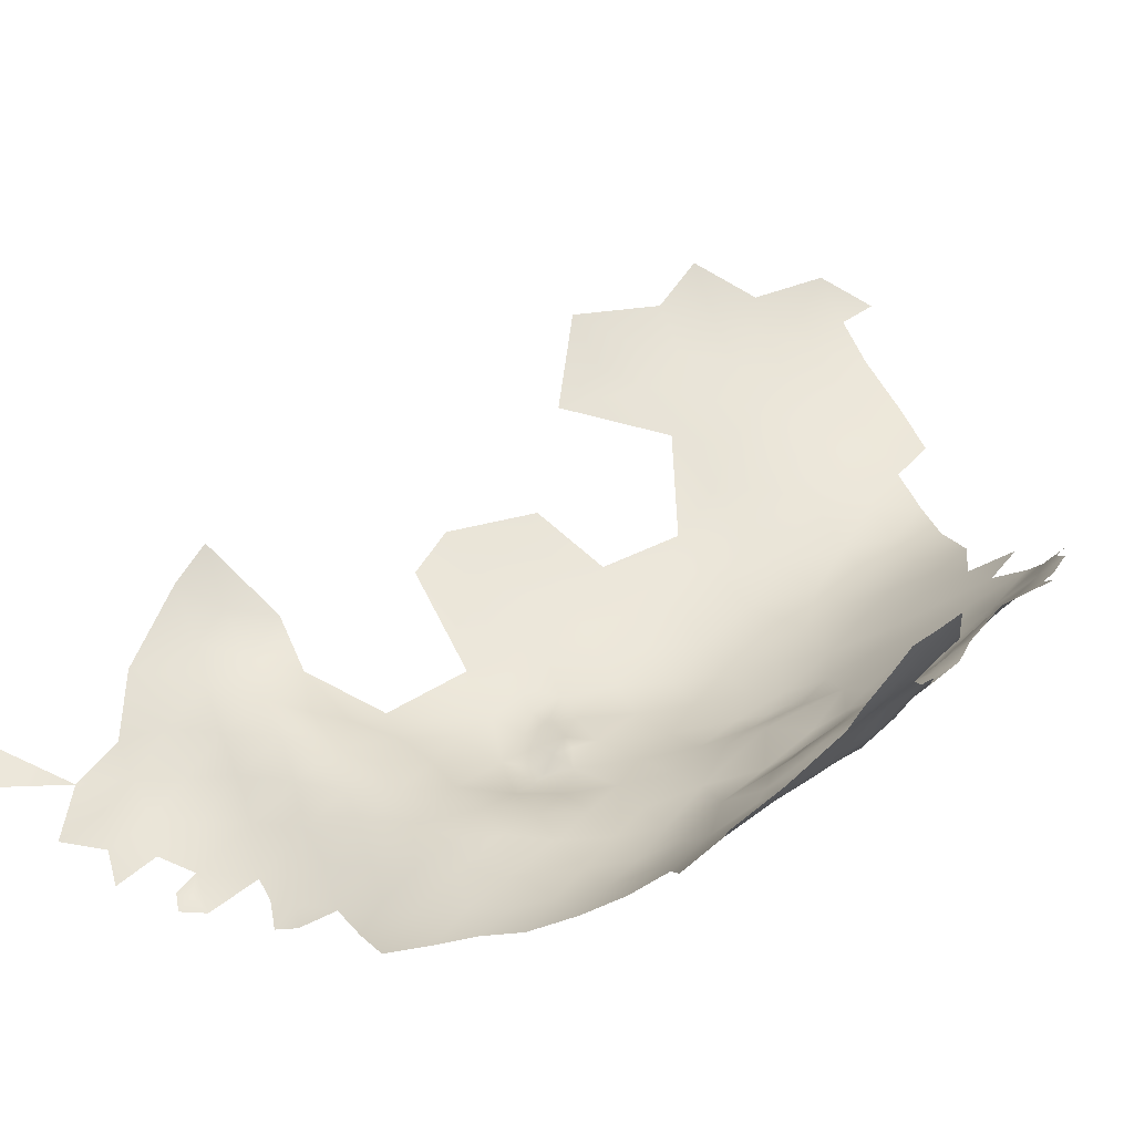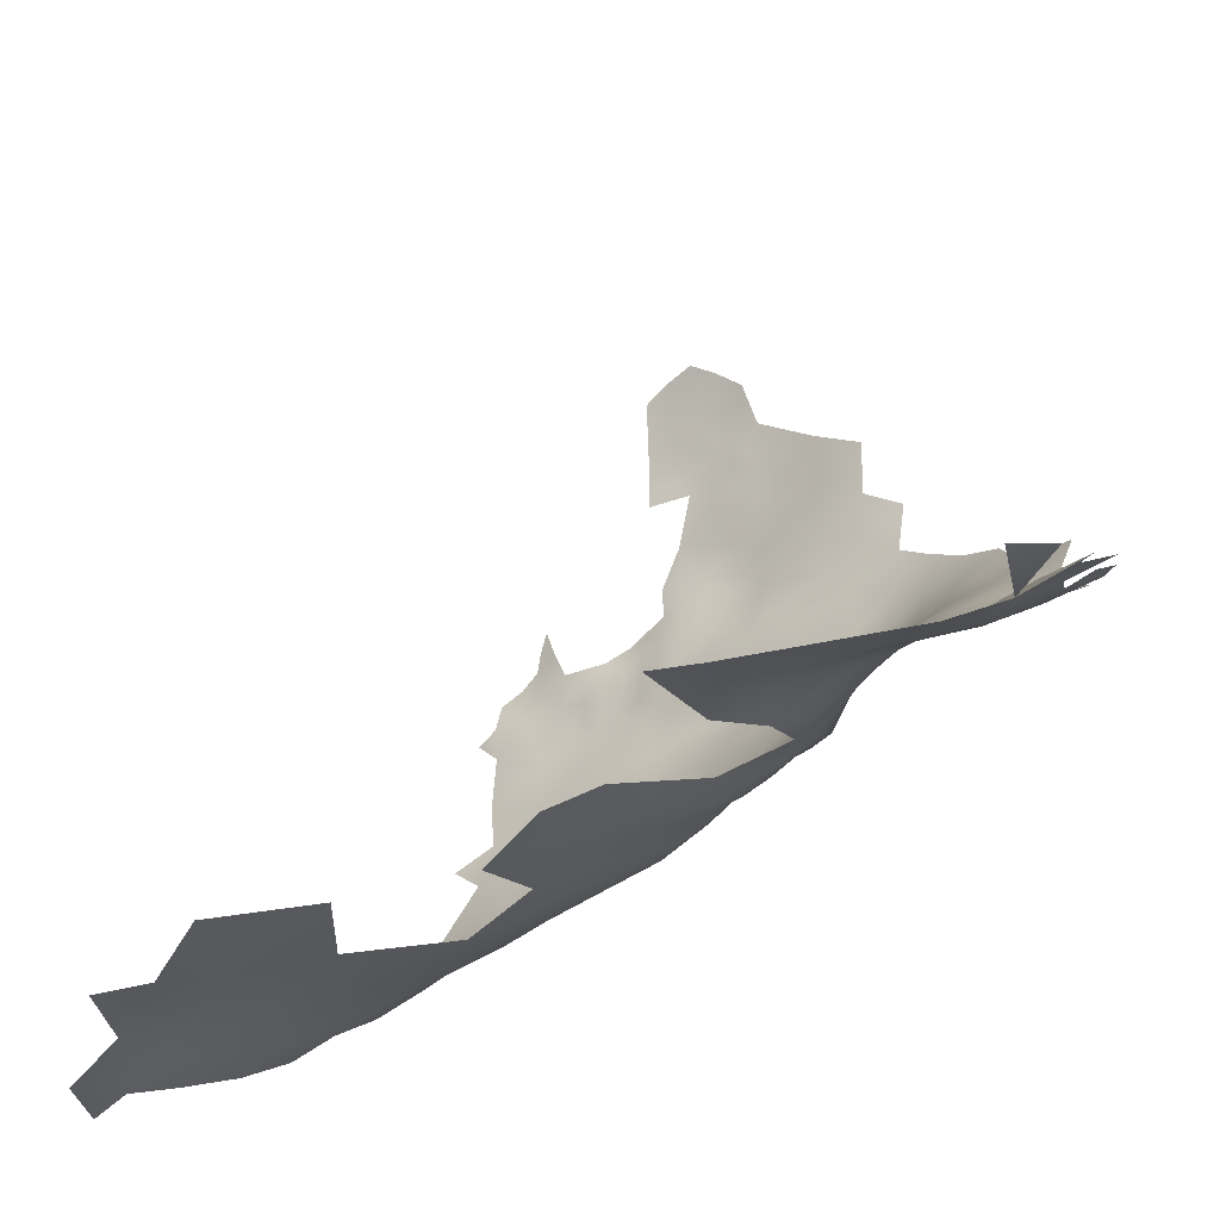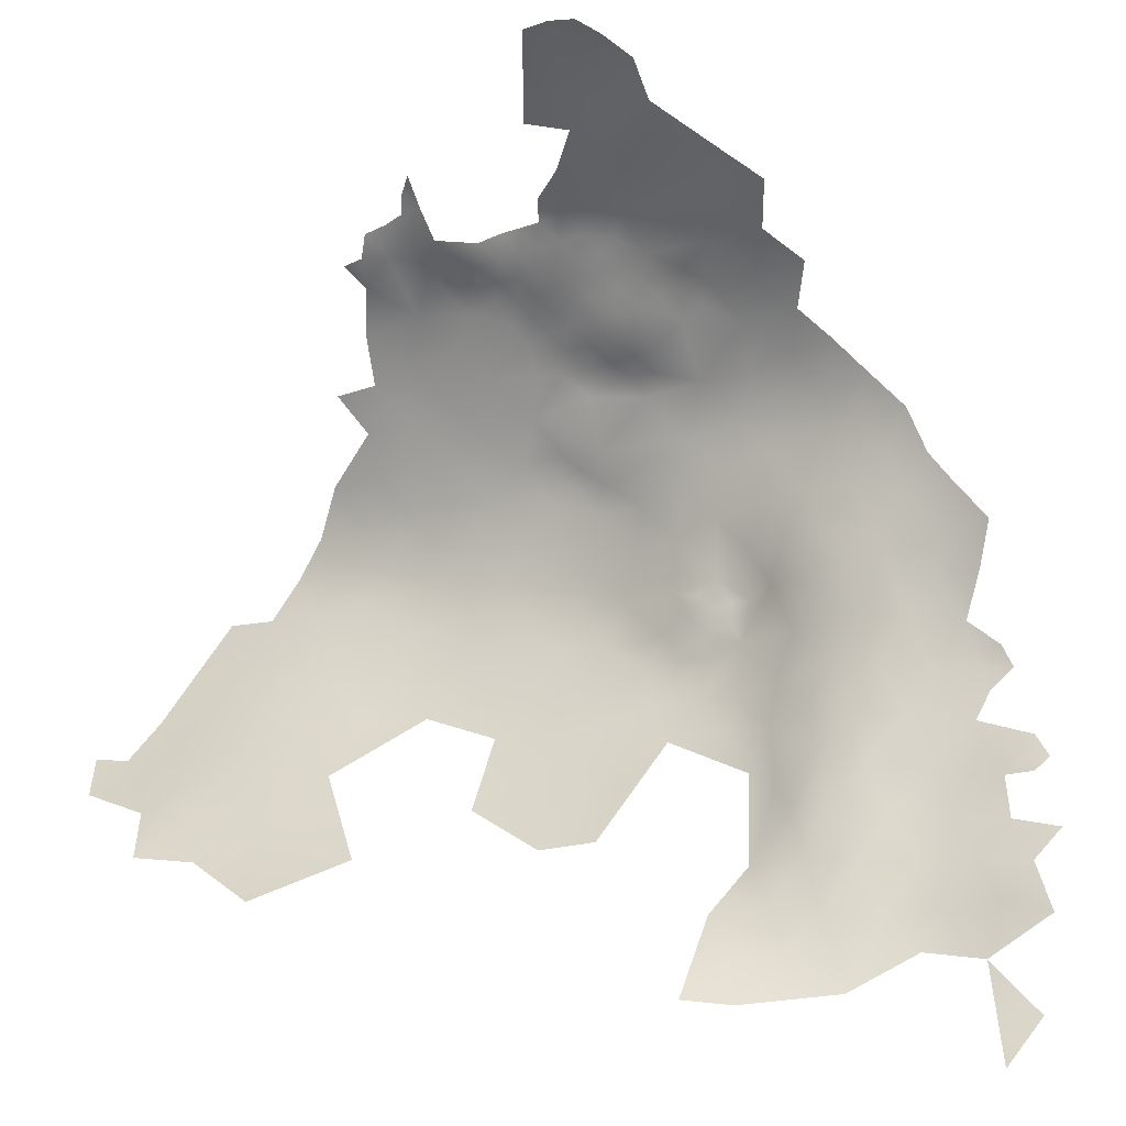
<metadata>
{"format":"obj","ext":"obj","renderer":"f3d","projection":"perspective","resolution":1024,"background":"white","views":[{"elev":76.9,"azim":-138.8,"up":"+Z"},{"elev":-22.9,"azim":116.3,"up":"+Z"},{"elev":43.3,"azim":103.6,"up":"+Z"}]}
</metadata>
<code>
v -360.9 -275 -513.1
v -360.8 -277.2 -513.9
v -359.2 -279.2 -515.2
v -363.4 -276.9 -512.9
v -359.3 -276.3 -513.9
v -370 -280.1 -510.5
v -369.9 -283.6 -511.1
v -371.9 -281.8 -509.4
v -367.5 -282.1 -511.9
v -367.1 -285.6 -513
v -364.8 -283 -513.8
v -398.7 -329 -505.4
v -399.1 -329.4 -503
v -398.8 -326.9 -501.3
v -399.6 -331.8 -504.7
v -399.9 -332 -501.7
v -399.5 -329.5 -500.1
v -400.3 -334.7 -503.2
v -399.6 -335.1 -506.2
v -401.3 -337 -501.9
v -401.9 -336.9 -499.2
v -402.4 -336.9 -496.3
v -403 -336.8 -493.5
v -401.7 -334.5 -497.6
v -403.2 -339.2 -495
v -402.3 -334.4 -494.8
v -401.4 -332 -496
v -400.6 -332.1 -498.7
v -400.9 -334.5 -500.3
v -402.2 -339.1 -500.8
v -403.1 -334.2 -492.1
v -403.9 -333.9 -489.5
v -404.5 -333.8 -486.3
v -403.1 -331.8 -490.8
v -403.8 -336.6 -490.8
v -404.5 -336.6 -488
v -404.9 -339 -489.5
v -404.9 -339.2 -486.3
v -404 -339.1 -492.2
v -404.9 -341.1 -491.5
v -402.3 -331.8 -493.3
v -402.4 -329.3 -491.7
v -400.6 -336.9 -504.6
v -401.3 -339.3 -504
v -398.2 -331.5 -507.5
v -404.6 -336.9 -485.3
v -404.6 -336.9 -481.9
v -401.4 -329.2 -494.5
v -401.4 -326.9 -492.8
v -400.2 -326.5 -495.6
v -400.4 -324.6 -493.5
v -401.2 -324.5 -491.4
v -400.5 -322 -492.3
v -400.7 -322.1 -489.6
v -399.5 -319.5 -493.1
v -400.1 -318.9 -490.6
v -399.2 -321.7 -495.3
v -400.3 -329.3 -497.1
v -399.3 -327.1 -498.4
v -403.5 -330.2 -489.1
v -402.3 -326.4 -489.5
v -404.2 -341.3 -493.7
v -403.5 -341.1 -496.6
v -403 -341.1 -499.4
v -404 -343.5 -497.9
v -404.2 -343.6 -494.9
v -404 -345.9 -499.3
v -404.2 -346.1 -496.3
v -405 -346.1 -493.7
v -405.5 -343.5 -492.3
v -404.5 -348.6 -495.5
v -403.4 -346.5 -502.7
v -403.6 -343.6 -500.4
v -404.3 -348.1 -500.5
v -404.5 -348.5 -498.2
v -402.4 -339 -497.8
v -402.3 -341.6 -502.4
v -398.4 -324.3 -499.2
v -405.1 -351.6 -497.8
v -404.7 -350.2 -500.7
v -404.9 -351 -494.2
v -399.7 -338.2 -507.2
v -404 -329.4 -486.5
v -404.1 -330.4 -482.9
v -403.2 -326.7 -484.6
v -403.4 -327.2 -481.5
v -402.6 -323.9 -482.5
v -403.2 -327.2 -478.4
v -402.9 -326.8 -474.9
v -402.8 -323.8 -477.3
v -402.9 -324.4 -480
v -403.3 -329.9 -476.7
v -403.5 -329.6 -479.7
v -403.7 -332.5 -478.5
v -403.7 -332.5 -475.2
v -403.1 -330 -473.9
v -403.3 -329.9 -471.1
v -402.7 -328.1 -472.4
v -402.6 -326.5 -469.9
v -404.2 -335.1 -473.5
v -403.7 -332.4 -472.2
v -404 -334.9 -470.6
v -404.1 -335.4 -476.1
v -404.4 -338 -474.4
v -404.8 -340.6 -473.2
v -404.5 -340.5 -476.4
v -398 -324.3 -502.4
v -403.3 -329.9 -468.1
v -403.7 -332.4 -469.3
v -404.5 -337.7 -472.1
v -404.2 -337.5 -469.2
v -404.5 -340.5 -470.7
v -404.2 -339.7 -467.5
v -403.8 -340.4 -464.2
v -403.3 -337.5 -462.3
v -403.8 -337.6 -465.7
v -403.2 -334.6 -464.2
v -402.6 -334.5 -461.1
v -402.6 -331.6 -462.6
v -402.6 -328.3 -464.9
v -403.3 -331.7 -465.6
v -403.8 -334.7 -467.5
v -398.5 -326.9 -503.9
v -397.3 -325 -505.6
v -405.9 -362.1 -500.5
v -406.5 -359.6 -496
v -406.7 -357.3 -494.4
v -405.7 -356.8 -497.9
v -405.9 -354.3 -494.9
v -405.6 -359.9 -498.9
v -406.6 -355.3 -492.6
v -405.1 -359.4 -502.5
v -407.4 -354.6 -487.7
v -407.3 -355.3 -490.2
v -406.2 -352.9 -490.9
v -392.8 -328.9 -515.2
v -390.9 -329 -518
v -393 -331.5 -516.8
v -394.1 -333.8 -516.3
v -395.2 -334 -514.2
v -393.9 -331.4 -514.9
v -394.2 -329.4 -511.8
v -392.2 -325.3 -512
v -392.5 -334.6 -518.9
v -378.7 -313.4 -517.8
v -381.4 -313.5 -516
v -379.4 -311.2 -517.1
v -377.8 -311 -518.5
v -376.7 -313.3 -519.9
v -379.8 -315.3 -517.4
v -379.4 -309.4 -516.6
v -374.5 -313.6 -522
v -375.5 -316.1 -522.2
v -381.2 -317.9 -519
v -378.1 -315.8 -519.2
v -375 -309.3 -518.9
v -374.3 -319.5 -524.5
v -377.4 -318.5 -522
v -377.4 -320.8 -523.8
v -373.2 -316.1 -524
v -369.9 -317.6 -525.6
v -341.6 -277.8 -523.1
v -359 -302.4 -523
v -336.5 -291 -526.2
v -381.1 -285.2 -500.6
v -380.3 -290.2 -503.6
v -384.5 -289.2 -499.7
v -377.7 -285.3 -504.8
v -373.8 -285.8 -508.7
v -373.3 -291.4 -509.5
v -376.9 -289.4 -506.6
v -384.2 -294.2 -501.9
v -385.3 -300 -503
v -387.9 -297 -499.7
v -387.3 -292.7 -498.5
v -380.6 -296.7 -505
v -373.6 -297.5 -510.1
v -377.2 -294 -506.9
v -377.9 -299.2 -507.5
v -369.1 -294 -512.4
v -381.6 -302.5 -506.9
v -377.6 -303.2 -510.3
v -390.7 -295.7 -495.6
v -393.7 -300.3 -494.2
v -396.1 -304.7 -492.3
v -390.5 -300.5 -498.8
v -393.7 -304.7 -497.4
v -390.4 -304.7 -501.9
v -390.2 -309.4 -504.9
v -393.9 -309 -500.9
v -386.2 -305.6 -505.6
v -390.4 -314.1 -508.1
v -393.7 -313.6 -503.9
v -386.4 -310.3 -508.5
v -386.5 -314.7 -511.9
v -382.9 -310.5 -512.4
v -386.2 -318.8 -515.5
v -390 -319.3 -511.5
v -386.3 -323.3 -518.9
v -390 -323.8 -515
v -393.5 -319.8 -507.6
v -381.8 -323.2 -522.7
v -386.3 -328.2 -522
v -396.2 -313.2 -499.2
v -396.4 -318.9 -501.3
v -398.2 -314.6 -494
v -399.3 -313.6 -488
v -399.9 -313.5 -482.2
v -397.8 -308.9 -490.4
v -400.9 -319.6 -485.6
v -400.2 -313.6 -476
v -401.4 -319 -479.6
v -398.9 -308.6 -484.8
v -396.3 -309 -495.8
v -401.6 -319.6 -473.4
v -382.5 -306.6 -509.3
v -378.9 -307.1 -513.2
v -373.6 -303.7 -514.1
v -369.6 -299.2 -513.8
v -389.5 -364.5 -535.2
v -384.7 -366.6 -537.9
v -384.9 -371.7 -540
v -393.3 -362.8 -531.6
v -389.7 -359.1 -532.7
v -384.8 -361.3 -535.5
v -379.3 -368.7 -540.1
v -379.5 -374.1 -542.6
v -396.9 -361.9 -526.3
v -393.4 -357.5 -528.2
v -396.2 -356.8 -523.7
v -399 -358.1 -519.1
v -396.5 -352.7 -520.6
v -393.7 -352.6 -525.3
v -390.3 -353.1 -529.4
v -390.9 -348.3 -527.1
v -387 -348.4 -530.3
v -386 -354.6 -532.8
v -393.5 -347.1 -522.9
v -389.4 -343.2 -525.8
v -393.4 -341.8 -520.7
v -386.1 -338.7 -526.8
v -389.8 -337.7 -523.3
v -389.6 -332.7 -521.3
v -386.2 -333.3 -524.9
v -401.5 -362.4 -516.3
v -401.6 -357.8 -513.9
v -399.4 -352.9 -515.8
v -379.6 -363.5 -537.9
v -379.8 -357.1 -535.6
v -374.3 -354.9 -536.5
v -374.4 -360.3 -538
v -382.4 -328.9 -525.6
v -381.7 -334.6 -528
v -382.6 -341.7 -530
v -381.6 -348.1 -532.5
v -377.1 -343.1 -532.7
v -377.4 -337.4 -530.6
v -396.9 -347.9 -518
v -399.7 -348.5 -512.8
v -401.8 -348.7 -507.9
v -400 -343.4 -508.8
v -397.3 -343.7 -515
v -401.9 -353.1 -510.7
v -404.1 -353.1 -504.4
v -404.1 -359.4 -508.4
v -395.3 -338.4 -516.7
v -397.6 -337.9 -511.6
v -368 -383.4 -548.3
v -367 -379.1 -546.5
v -372.4 -376.6 -544.9
v -366.8 -373.6 -544.1
v -372.6 -371 -542.3
v -367 -367.9 -541.6
v -372.9 -365.4 -539.9
v -367.2 -362.1 -539.4
v -361.5 -364.9 -540.8
v -361.8 -370.9 -542.9
v -362.6 -376.2 -545.3
v -356.2 -367.9 -542
v -357.5 -373.8 -543.9
v -355.8 -361.9 -540.4
v -350.1 -364.9 -541.6
v -349.6 -371.7 -542.1
v -368.1 -356.1 -537.7
v -361.6 -358.8 -538.9
v -362.2 -352.8 -537.3
v -355.8 -355.5 -538.6
v -351 -358.6 -539.7
v -350.3 -353.7 -538.4
v -343.7 -356.6 -538.7
v -350.3 -346.5 -536.5
v -361.3 -381.8 -547
v -369.5 -304.4 -517.8
v -365.8 -300.3 -516.7
v -350.3 -274.9 -517.1
v -345.4 -272.1 -518.7
v -346.5 -277.4 -519.6
v -335.1 -271.5 -522.1
v -329.3 -274.2 -523.9
v -351 -280.3 -518.9
v -350.5 -286 -520.9
v -355.4 -283.5 -518.6
v -354.7 -289.8 -519.5
v -359.6 -287 -517.1
v -360 -293.2 -517.2
v -364.6 -290.1 -514.6
v -355.3 -295.9 -519.6
v -361.1 -298.9 -518.4
v -365.2 -295.9 -515
v -346.2 -282.3 -521.6
v -349.8 -292.2 -521.8
v -350.4 -297.9 -522.7
v -344.7 -288.9 -523.5
v -344.5 -294.9 -524.5
v -345.3 -300.6 -525.9
v -340 -298.1 -526.6
v -339.5 -302.9 -527.3
v -344.5 -306.4 -527.8
v -351 -303.5 -526.6
v -333.5 -301.4 -527.4
v -341.6 -284.3 -524
v -332.8 -307 -527.5
v -355.6 -300.2 -521.9
v -377.9 -324.7 -525.6
v -377.6 -330.4 -528.1
v -372.8 -326.6 -527.8
v -372.6 -332.5 -530.3
v -372.9 -338.2 -532.4
v -367.7 -329.2 -530.1
v -367.2 -334.9 -532
v -368.2 -323.3 -527.7
v -363.5 -320.4 -527.6
v -362.7 -326.1 -529.7
v -357.7 -323.1 -529.3
v -357.8 -328.7 -531.1
v -357.3 -335 -533.1
v -362.7 -331.4 -531.6
v -351.5 -326.1 -530.8
v -352.4 -320.1 -528.8
v -375.4 -349.3 -535
v -369.5 -288.5 -511.7
v -353.8 -272.7 -515.4
v -354.7 -277.8 -516.5
v -364.8 -304.3 -520.6
v -365.9 -309.3 -523.1
v -361.4 -305.7 -524
v -369.2 -308.4 -521.3
v -370.8 -343.7 -534.7
v -370.2 -350.5 -536.2
v -370.5 -312.7 -523.1
v -364.7 -315 -525
v -359.5 -318.6 -527.3
f 145 155 150
f 138 141 136
f 138 136 137
f 157 159 158
f 157 153 160
f 157 158 153
f 44 77 30
f 51 50 49
f 64 30 77
f 31 35 32
f 131 134 135
f 2 5 3
f 21 20 30
f 48 50 58
f 48 49 50
f 29 24 28
f 68 69 66
f 59 58 50
f 20 44 30
f 12 45 15
f 37 39 40
f 55 57 53
f 67 65 73
f 122 109 102
f 2 1 5
f 60 61 42
f 60 42 34
f 64 63 76
f 67 73 72
f 24 27 28
f 24 26 27
f 65 63 64
f 148 145 147
f 149 145 148
f 43 18 19
f 141 138 139
f 141 139 140
f 36 32 35
f 42 49 48
f 62 40 39
f 14 13 17
f 31 32 34
f 41 31 34
f 96 101 97
f 23 35 31
f 23 31 26
f 41 27 26
f 41 26 31
f 14 123 13
f 52 51 49
f 92 95 96
f 22 23 26
f 43 44 20
f 43 20 18
f 82 43 19
f 23 22 25
f 21 24 29
f 33 32 36
f 67 74 75
f 67 72 74
f 22 26 24
f 25 62 39
f 53 56 55
f 23 25 39
f 73 65 64
f 25 76 63
f 25 22 76
f 41 34 42
f 49 42 61
f 49 61 52
f 13 123 12
f 128 126 127
f 144 139 138
f 39 35 23
f 145 150 146
f 145 146 147
f 13 12 15
f 69 70 66
f 41 42 48
f 98 96 97
f 71 69 68
f 63 62 25
f 16 18 29
f 154 150 155
f 70 40 62
f 70 62 66
f 85 86 87
f 129 127 131
f 71 68 75
f 37 35 39
f 37 36 35
f 53 57 51
f 53 51 52
f 110 104 105
f 130 132 125
f 22 21 76
f 22 24 21
f 16 17 13
f 102 109 101
f 100 95 103
f 20 21 29
f 20 29 18
f 86 91 87
f 94 95 92
f 84 86 85
f 67 75 68
f 36 38 46
f 1 2 4
f 16 29 28
f 16 13 15
f 107 124 123
f 107 123 14
f 142 136 141
f 105 104 106
f 93 94 92
f 38 36 37
f 33 36 46
f 99 98 97
f 99 97 108
f 100 102 101
f 95 101 96
f 95 100 101
f 88 90 91
f 88 91 86
f 30 64 76
f 30 76 21
f 89 92 96
f 89 96 98
f 122 102 111
f 54 56 53
f 93 88 86
f 14 78 107
f 128 127 129
f 6 7 8
f 27 41 48
f 27 48 58
f 155 145 149
f 92 89 88
f 92 88 93
f 109 97 101
f 109 108 97
f 84 85 83
f 100 103 104
f 100 104 110
f 110 105 112
f 14 59 78
f 130 126 128
f 54 53 52
f 68 65 67
f 110 102 100
f 110 111 102
f 119 120 121
f 111 110 112
f 17 16 28
f 65 68 66
f 93 86 84
f 119 121 117
f 119 117 118
f 9 11 10
f 113 111 112
f 94 103 95
f 89 90 88
f 58 28 27
f 73 64 77
f 17 28 58
f 17 59 14
f 17 58 59
f 114 115 116
f 115 117 116
f 115 118 117
f 63 65 66
f 63 66 62
f 113 114 116
f 122 116 117
f 148 147 151
f 18 15 19
f 18 16 15
f 71 79 81
f 71 75 79
f 80 75 74
f 80 79 75
f 111 116 122
f 111 113 116
f 133 135 134
f 45 19 15
f 160 153 152
f 121 122 117
f 120 108 121
f 129 81 79
f 149 148 156
f 149 152 153
f 10 7 9
f 121 108 109
f 121 109 122
f 161 157 160
f 151 156 148
f 44 43 82
f 129 131 135
f 129 135 81
f 124 12 123
f 57 50 51
f 60 34 32
f 61 60 83
f 143 136 142
f 9 7 6
f 154 155 158
f 350 160 152
f 142 141 140
f 47 46 38
f 69 71 81
f 78 59 50
f 144 138 137
f 72 73 77
f 155 149 153
f 155 153 158
f 103 106 104
f 78 50 57
f 151 147 146
f 37 40 70
f 156 152 149
f 179 176 178
f 229 233 234
f 154 146 150
f 169 8 7
f 33 46 47
f 243 144 137
f 241 239 242
f 230 229 228
f 196 194 216
f 166 168 171
f 203 199 202
f 210 56 54
f 233 229 230
f 233 230 232
f 200 197 199
f 200 198 197
f 165 168 166
f 240 242 239
f 236 234 235
f 195 197 198
f 341 7 10
f 172 175 167
f 128 132 130
f 189 193 190
f 186 187 184
f 171 168 169
f 181 216 191
f 209 185 214
f 239 235 238
f 239 238 240
f 189 190 188
f 80 74 72
f 54 52 61
f 350 161 160
f 166 167 165
f 187 186 188
f 191 189 188
f 245 246 231
f 189 192 193
f 196 216 217
f 172 174 175
f 172 173 174
f 237 234 236
f 246 247 231
f 264 260 263
f 263 259 247
f 263 247 246
f 175 174 183
f 232 230 231
f 232 231 247
f 120 99 108
f 220 223 224
f 185 187 214
f 176 173 172
f 181 179 182
f 259 263 260
f 33 60 32
f 33 83 60
f 259 262 258
f 187 188 190
f 267 262 261
f 262 267 266
f 194 192 189
f 3 4 2
f 259 261 262
f 259 260 261
f 180 219 177
f 170 180 177
f 251 248 249
f 185 184 187
f 89 98 99
f 341 180 170
f 194 196 195
f 194 195 192
f 257 256 254
f 342 295 343
f 170 178 171
f 325 253 252
f 33 84 83
f 345 344 346
f 255 254 256
f 247 259 258
f 247 258 232
f 178 170 177
f 205 204 193
f 204 206 214
f 84 94 93
f 248 225 249
f 295 300 343
f 186 183 174
f 186 184 183
f 253 244 252
f 250 251 249
f 194 191 216
f 194 189 191
f 309 219 180
f 309 294 219
f 204 190 193
f 170 171 169
f 345 350 347
f 85 61 83
f 209 214 206
f 209 206 207
f 327 326 329
f 248 221 225
f 265 264 263
f 214 187 190
f 214 190 204
f 221 220 225
f 179 178 177
f 343 300 302
f 208 210 212
f 225 220 224
f 300 297 310
f 300 295 297
f 128 129 79
f 207 213 209
f 331 329 326
f 47 103 94
f 207 210 208
f 207 208 213
f 265 263 246
f 266 139 144
f 294 344 293
f 301 300 310
f 308 294 309
f 347 344 345
f 347 293 344
f 323 307 312
f 325 326 327
f 221 248 226
f 333 329 331
f 211 208 212
f 172 167 166
f 351 352 332
f 330 329 337
f 292 269 278
f 269 271 278
f 222 221 226
f 222 226 227
f 304 305 306
f 192 195 198
f 192 198 201
f 301 302 300
f 242 243 244
f 333 331 332
f 215 211 212
f 326 325 324
f 233 235 234
f 295 296 297
f 334 333 332
f 334 332 352
f 316 315 314
f 278 271 277
f 278 277 280
f 337 329 333
f 182 217 216
f 182 216 181
f 244 203 252
f 330 327 329
f 330 328 327
f 306 341 10
f 311 303 301
f 252 203 202
f 280 277 279
f 341 170 169
f 341 169 7
f 178 166 171
f 305 309 306
f 305 308 309
f 272 274 273
f 276 275 285
f 335 333 334
f 282 281 288
f 273 277 271
f 270 271 269
f 286 287 285
f 277 276 279
f 272 273 271
f 272 271 270
f 275 273 274
f 273 275 276
f 273 276 277
f 173 181 191
f 308 305 307
f 303 302 301
f 303 304 302
f 266 140 139
f 266 267 140
f 351 350 345
f 337 333 335
f 337 335 336
f 114 113 112
f 241 242 244
f 201 193 192
f 201 205 193
f 311 313 314
f 317 315 316
f 317 318 315
f 324 252 202
f 324 325 252
f 203 244 243
f 207 56 210
f 351 161 350
f 276 281 279
f 233 238 235
f 302 3 343
f 306 309 180
f 306 180 341
f 212 91 90
f 288 281 287
f 261 82 267
f 340 348 349
f 202 159 324
f 289 288 287
f 200 136 143
f 314 312 311
f 315 312 314
f 200 137 136
f 196 151 146
f 196 217 151
f 310 297 162
f 310 162 321
f 242 144 243
f 281 285 287
f 281 276 285
f 206 56 207
f 206 55 56
f 348 340 256
f 282 279 281
f 176 179 181
f 176 181 173
f 215 212 90
f 218 217 182
f 284 286 285
f 284 285 275
f 306 10 11
f 205 107 78
f 176 166 178
f 176 172 166
f 292 268 269
f 338 334 339
f 338 335 334
f 229 223 228
f 229 224 223
f 324 159 157
f 349 250 340
f 293 218 219
f 293 219 294
f 318 319 315
f 203 243 137
f 308 307 323
f 344 163 346
f 350 156 347
f 350 152 156
f 205 124 107
f 303 305 304
f 303 307 305
f 212 210 87
f 212 87 91
f 319 312 315
f 319 323 312
f 308 344 294
f 308 323 163
f 308 163 344
f 328 256 257
f 328 348 256
f 195 196 146
f 253 241 244
f 201 124 205
f 232 238 233
f 232 258 238
f 284 250 349
f 186 174 173
f 320 317 316
f 264 265 132
f 301 313 311
f 290 288 289
f 224 234 237
f 224 229 234
f 327 328 257
f 311 307 303
f 311 312 307
f 267 82 19
f 225 224 237
f 253 257 254
f 253 254 241
f 313 310 321
f 313 301 310
f 217 156 151
f 217 218 156
f 339 334 352
f 322 317 320
f 202 158 159
f 202 154 158
f 198 200 143
f 264 72 260
f 264 80 72
f 283 279 282
f 261 44 82
f 274 248 251
f 177 182 179
f 199 137 200
f 199 203 137
f 340 255 256
f 274 272 226
f 274 226 248
f 262 266 240
f 293 156 218
f 293 347 156
f 197 195 146
f 197 146 154
f 173 191 188
f 173 188 186
f 304 306 11
f 240 266 144
f 240 144 242
f 249 225 237
f 199 154 202
f 199 197 154
f 240 238 258
f 240 258 262
f 296 162 297
f 264 79 80
f 218 182 177
f 218 177 219
f 280 279 283
f 261 77 44
f 332 331 161
f 332 161 351
f 272 227 226
f 206 57 55
f 275 274 251
f 321 164 313
f 319 163 323
f 205 78 57
f 261 260 72
f 261 72 77
f 201 198 143
f 325 257 253
f 325 327 257
f 267 19 45
f 286 284 349
f 215 90 89
f 236 235 239
f 255 237 236
f 270 227 272
f 284 275 251
f 284 251 250
f 304 3 302
f 236 254 255
f 331 157 161
f 314 164 316
f 314 313 164
f 215 89 99
f 264 132 128
f 264 128 79
f 254 239 241
f 254 236 239
f 292 278 280
f 231 230 228
f 210 85 87
f 326 157 331
f 326 324 157
f 205 206 204
f 205 57 206
f 330 348 328
f 336 330 337
f 210 54 61
f 210 61 85
f 351 345 346
f 340 250 249
f 267 142 140
f 338 336 335
f 290 282 288
f 319 346 163
f 320 316 164
f 291 289 287
f 322 318 317
f 291 290 289
f 286 349 348
f 299 162 298
f 291 287 286
f 339 352 351
f 124 45 12
f 142 201 143
f 45 142 267
f 124 142 45
f 201 142 124
f 47 84 33
f 94 84 47
f 3 11 4
f 304 11 3
f 255 249 237
f 340 249 255

</code>
